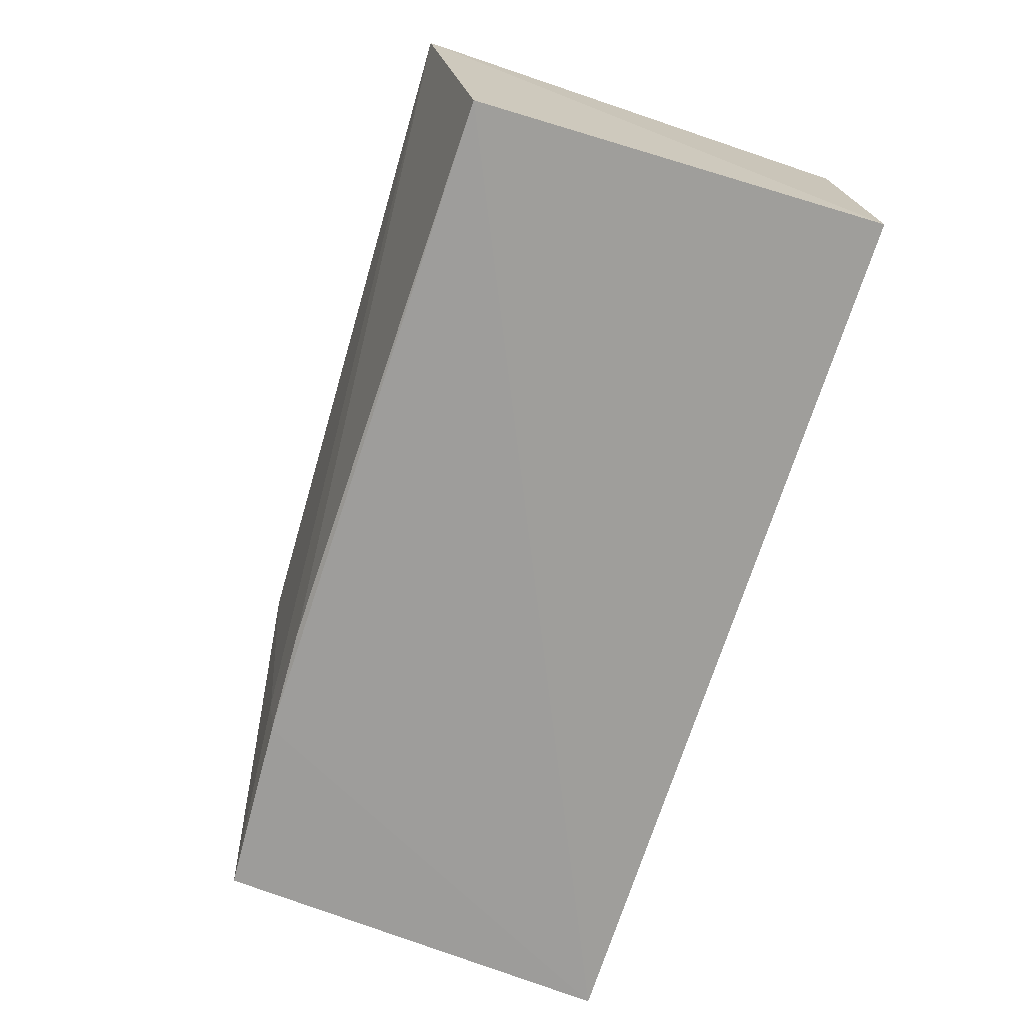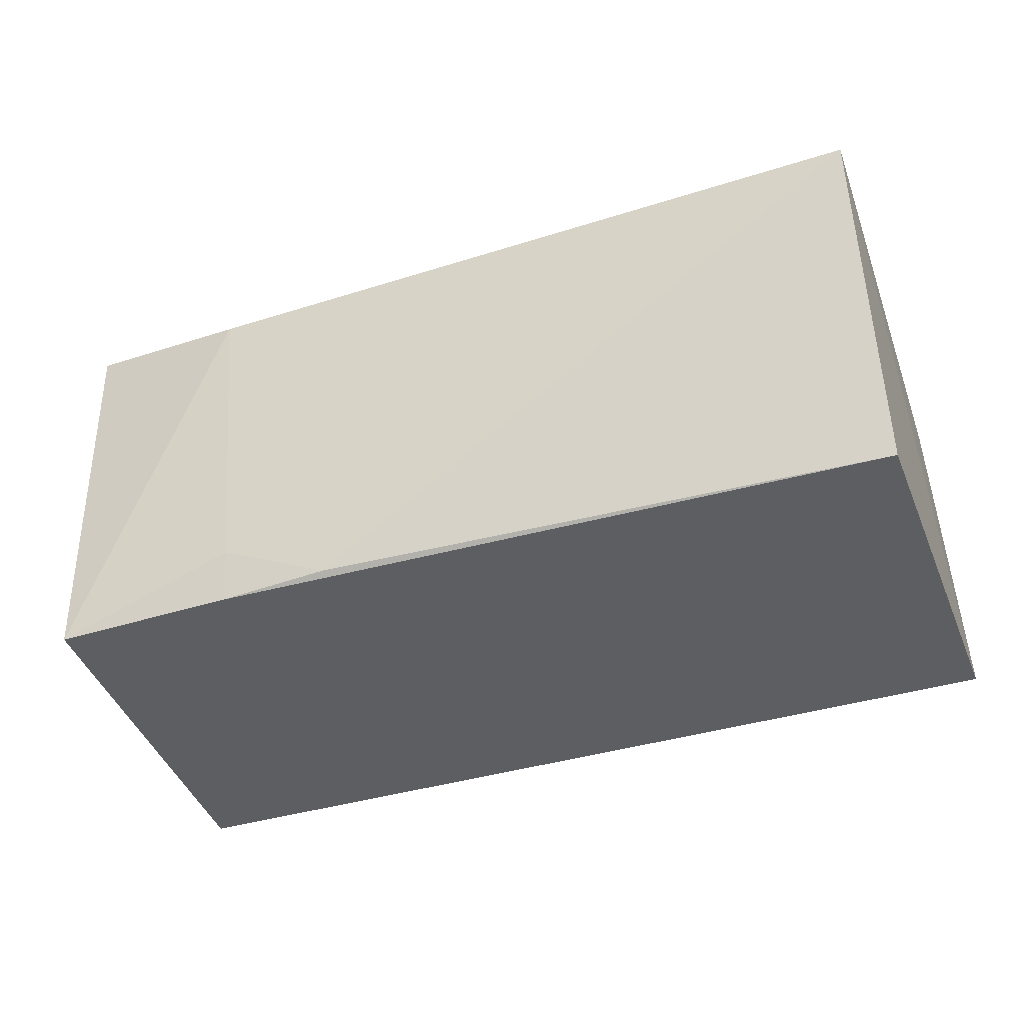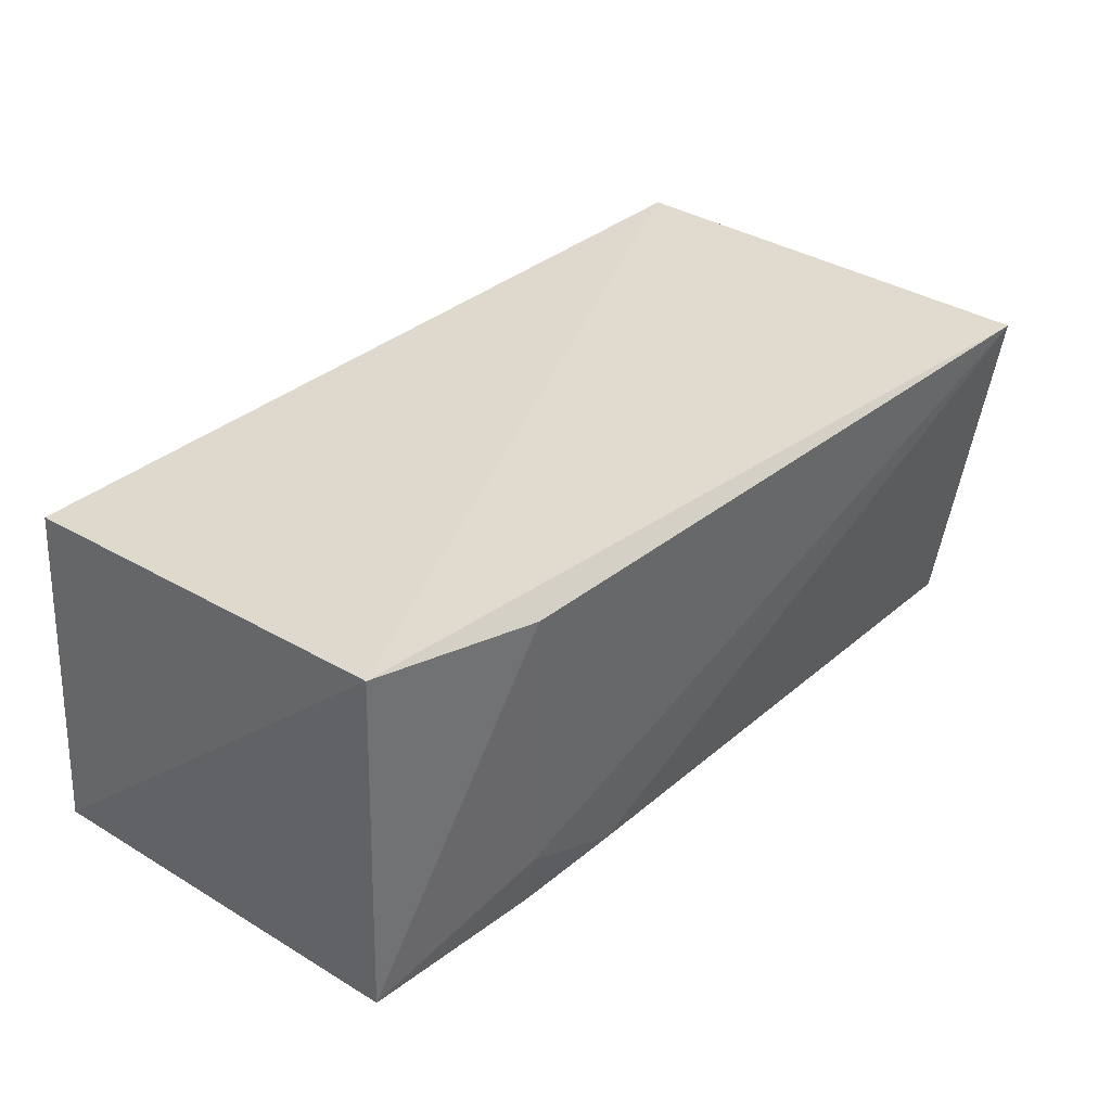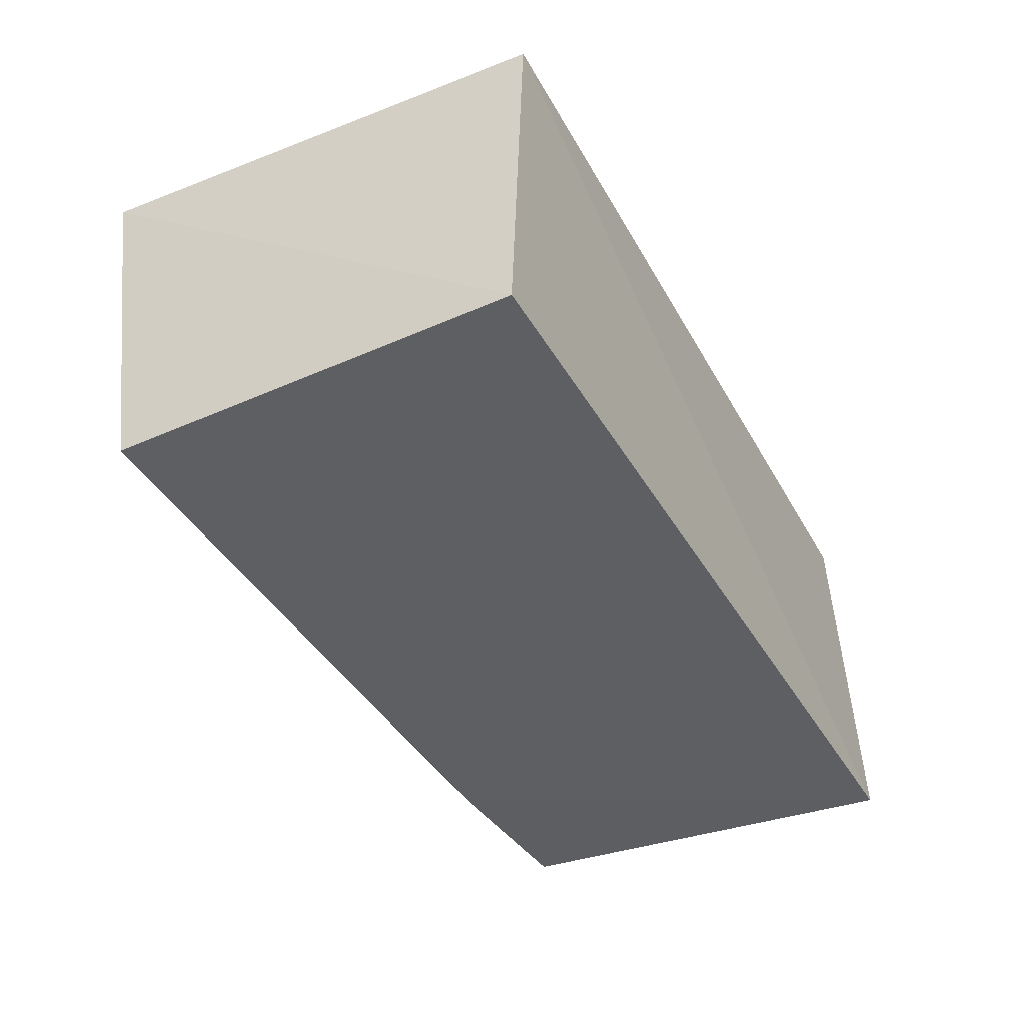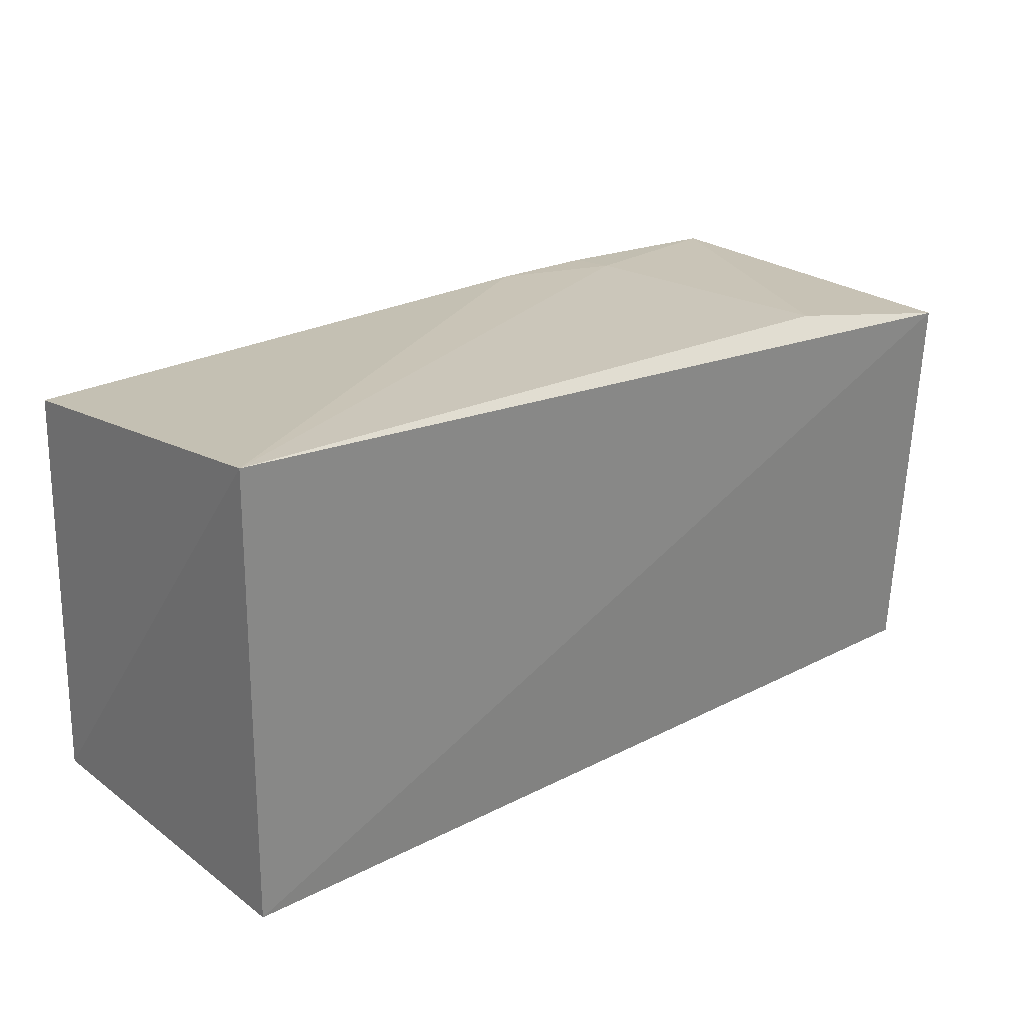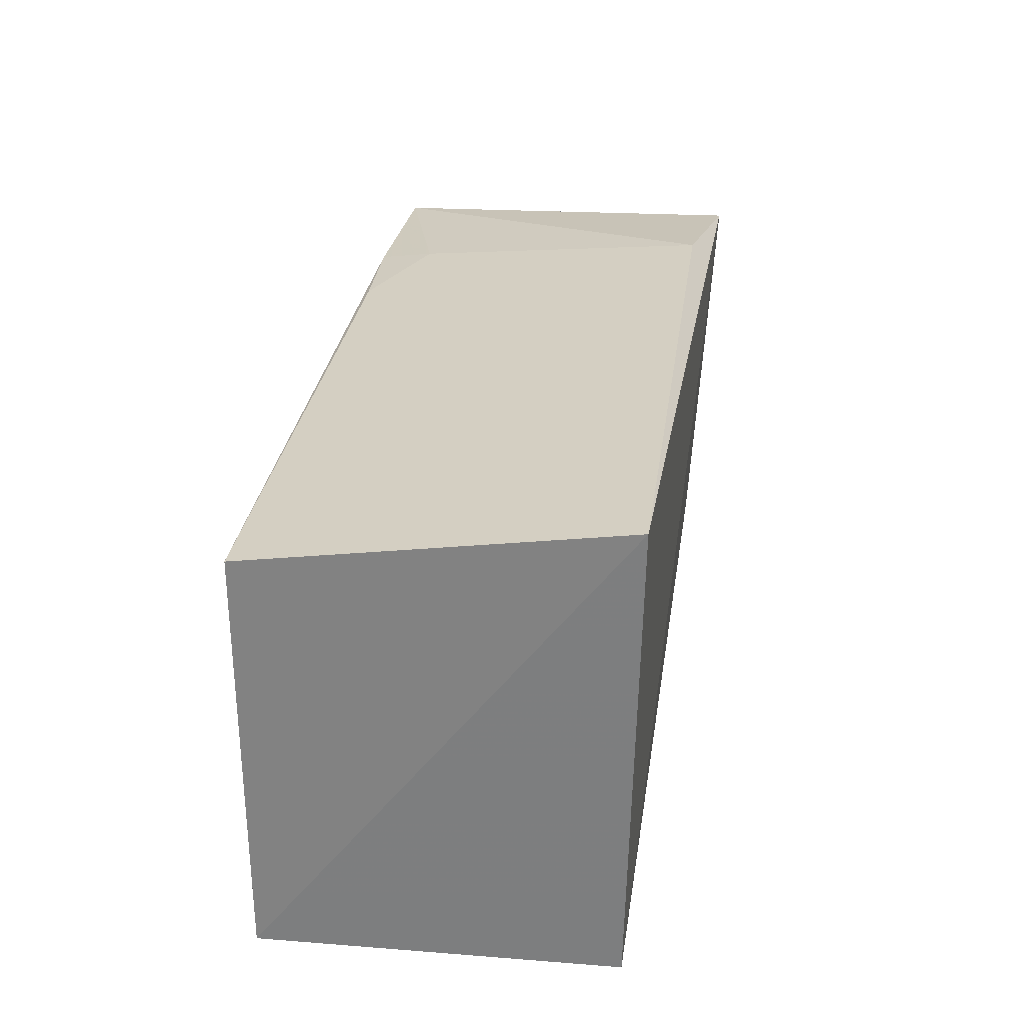
<metadata>
{"format":"obj","ext":"obj","renderer":"f3d","projection":"perspective","resolution":1024,"background":"white","views":[{"elev":-70.2,"azim":71.2,"up":"+Y"},{"elev":-38.1,"azim":18.8,"up":"+Y"},{"elev":35.0,"azim":-48.5,"up":"+Y"},{"elev":-39.5,"azim":116.2,"up":"+Y"},{"elev":26.3,"azim":141.2,"up":"+Z"},{"elev":30.1,"azim":98.4,"up":"+Z"}]}
</metadata>
<code>
v -0.05414 0.08962 0.05108
v -0.05376 0.05243 0.04526
v -0.05388 0.08872 0.002382
v -0.1446 0.08856 0.00219
v -0.1441 0.05219 0.04347
v -0.1439 0.09094 0.04473
v -0.05223 0.05292 0.002841
v -0.1131 0.05276 0.04535
v -0.1261 0.08865 0.0479
v -0.146 0.05175 0.0007327
v -0.1247 0.05214 0.04475
v -0.1245 0.05774 0.04557
f 6 1 3
f 6 3 4
f 7 1 2
f 7 3 1
f 8 2 1
f 9 6 5
f 9 1 6
f 10 6 4
f 10 5 6
f 10 4 3
f 10 3 7
f 10 7 2
f 11 2 8
f 11 10 2
f 11 5 10
f 12 8 1
f 12 1 9
f 12 11 8
f 12 9 5
f 12 5 11

</code>
